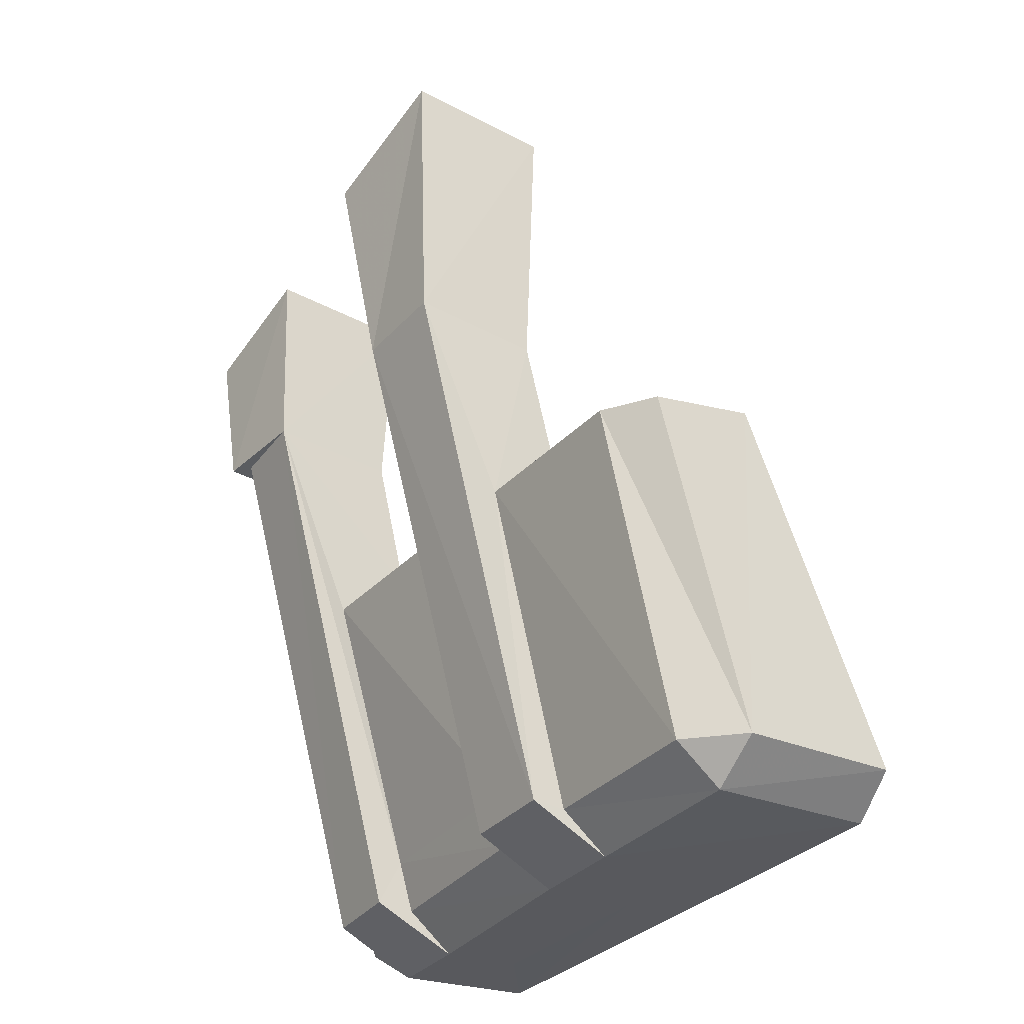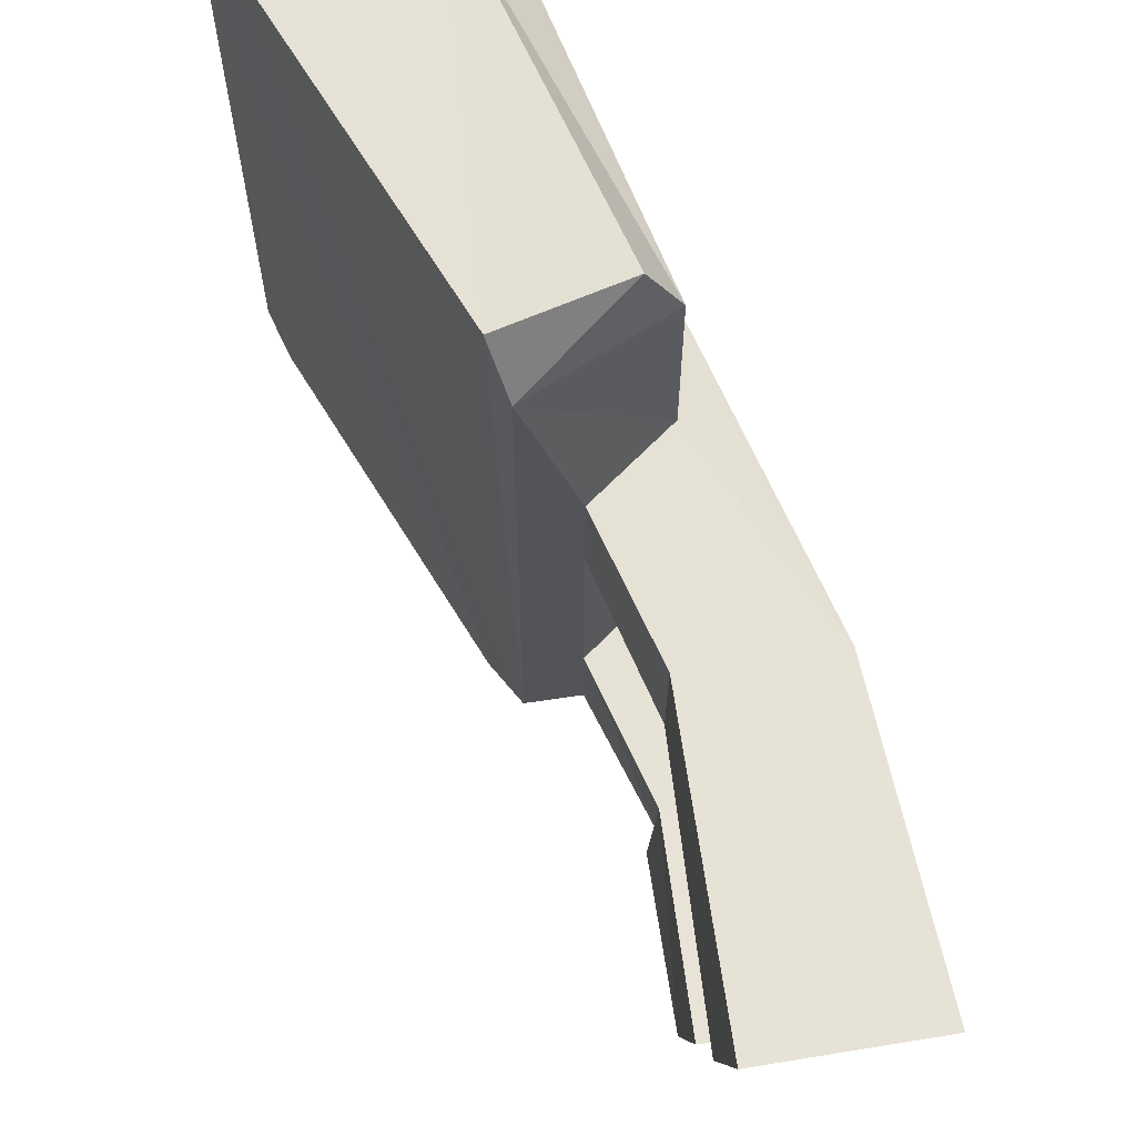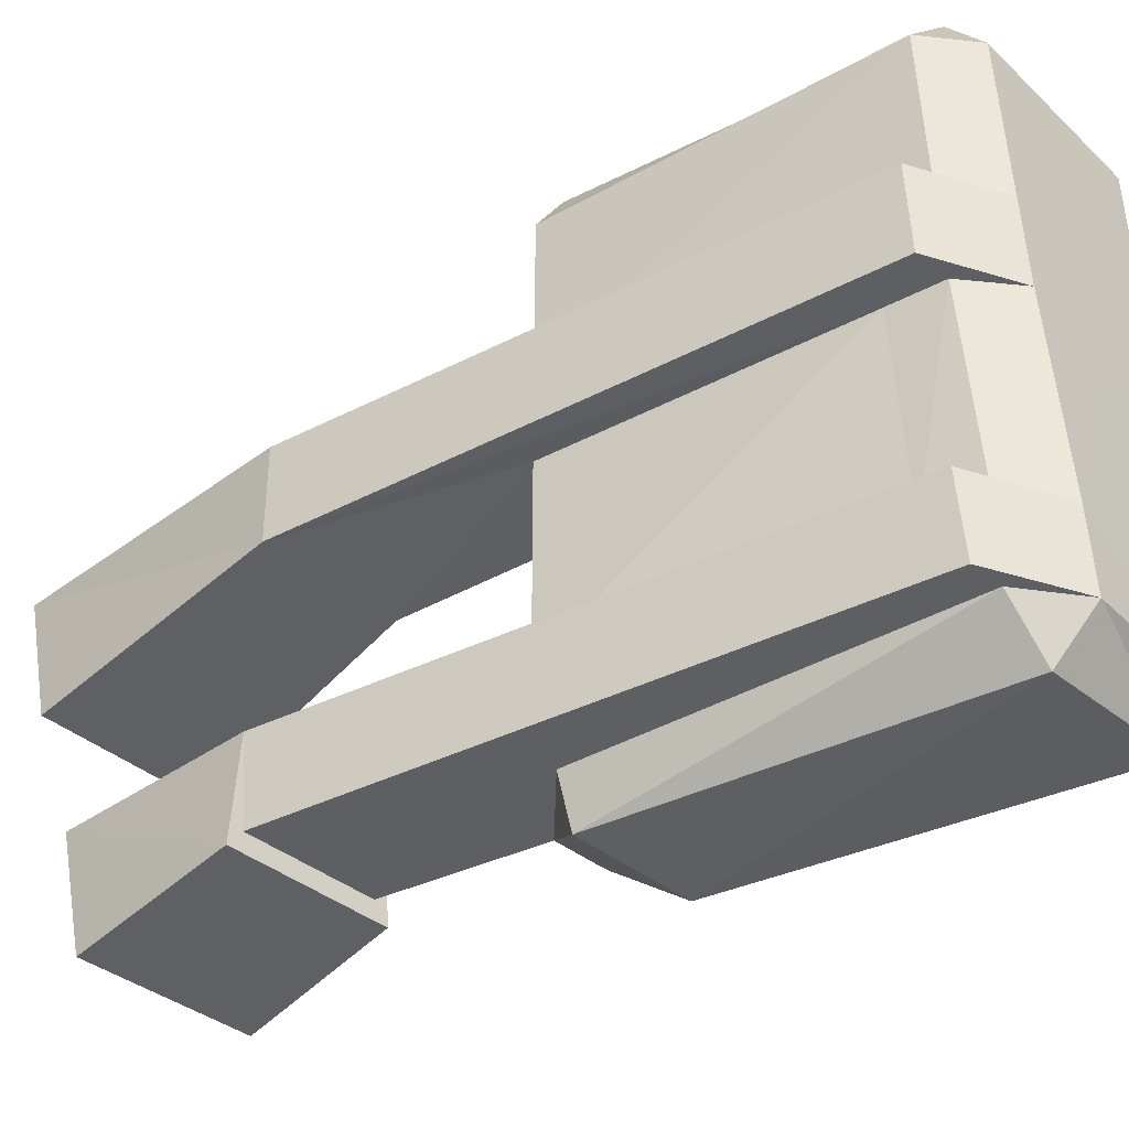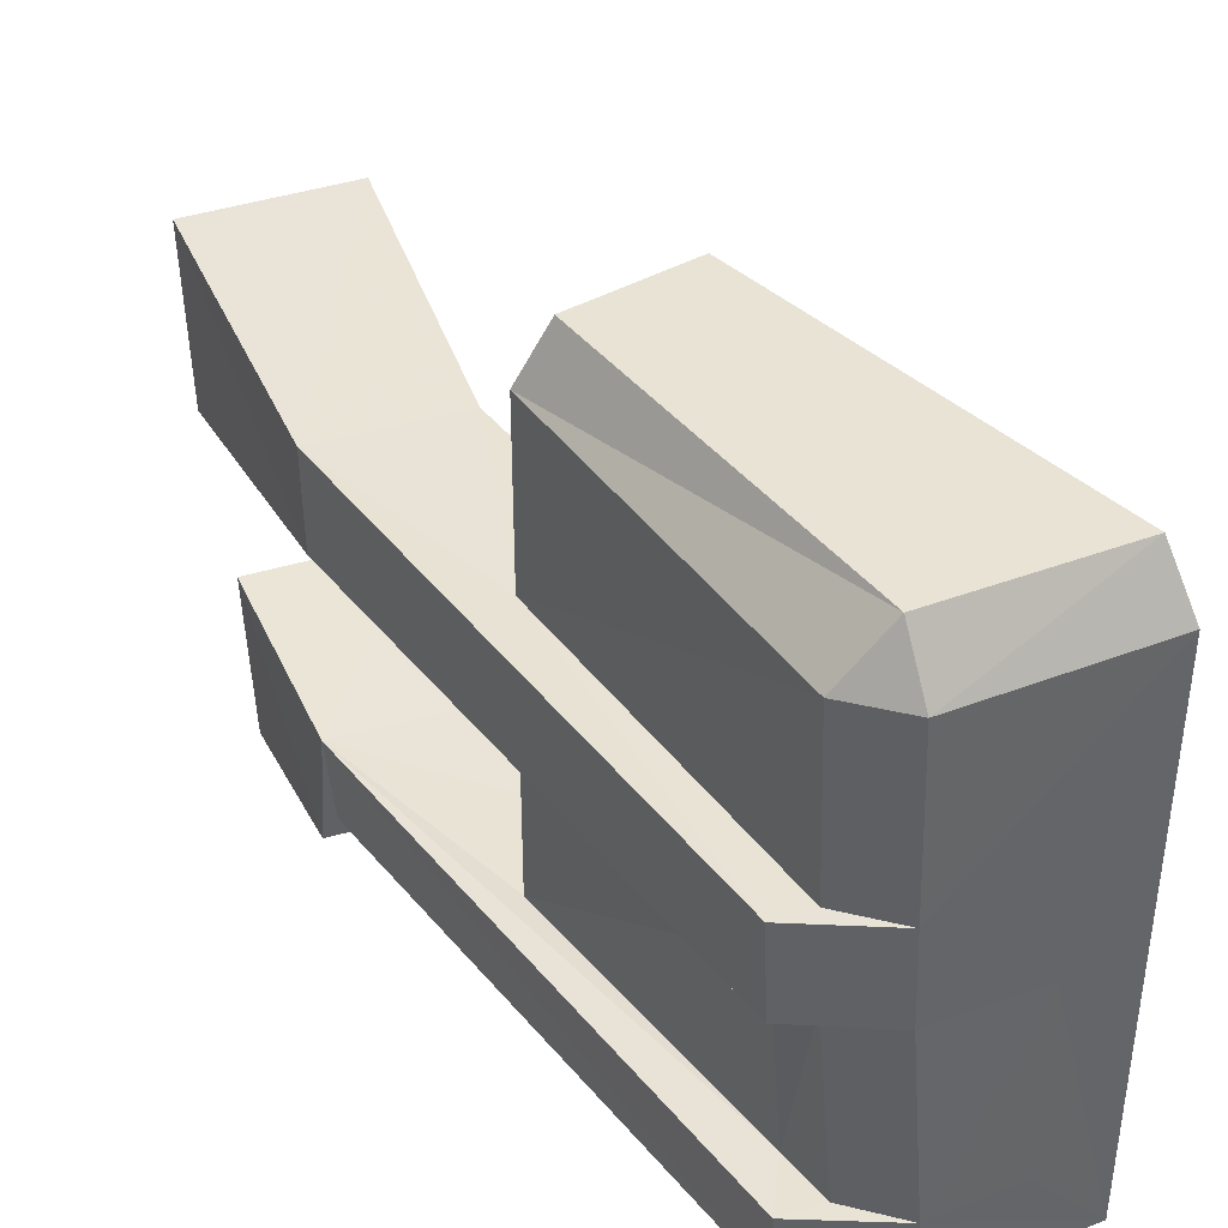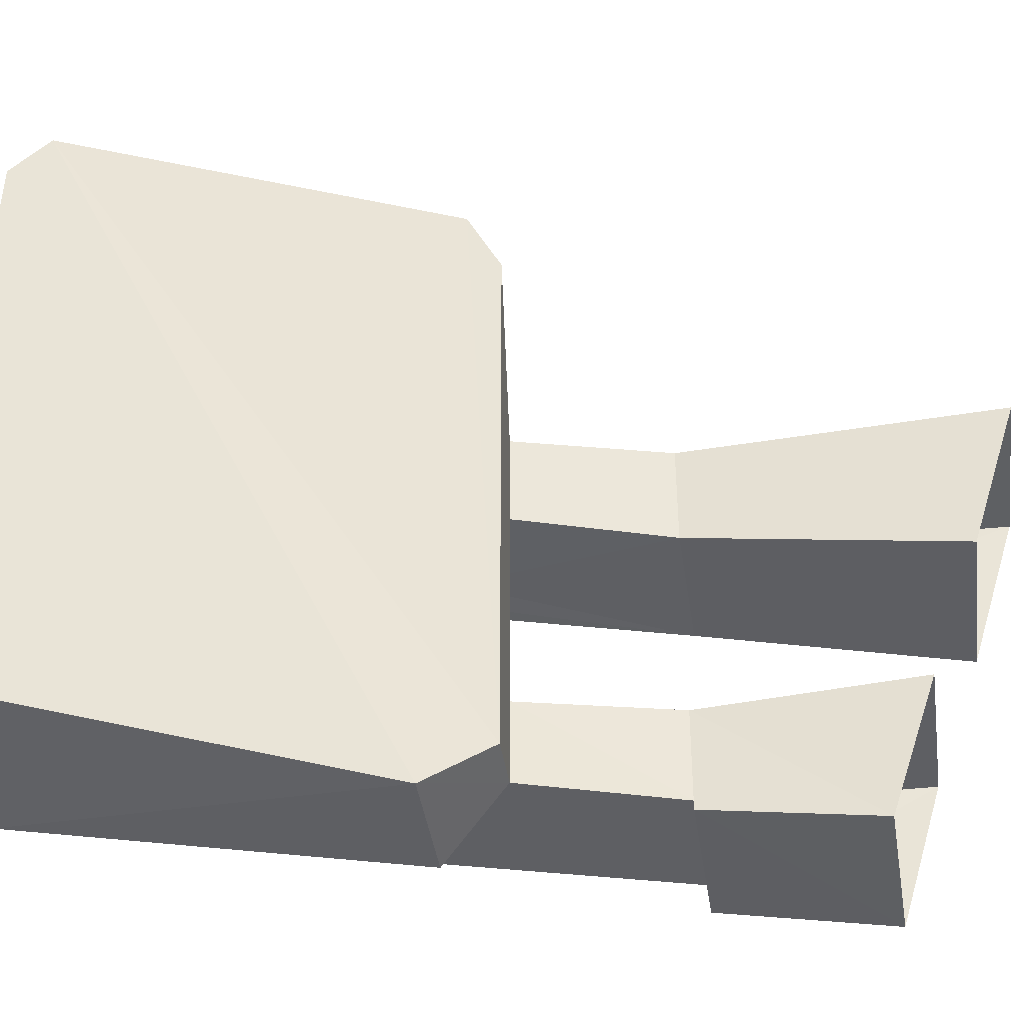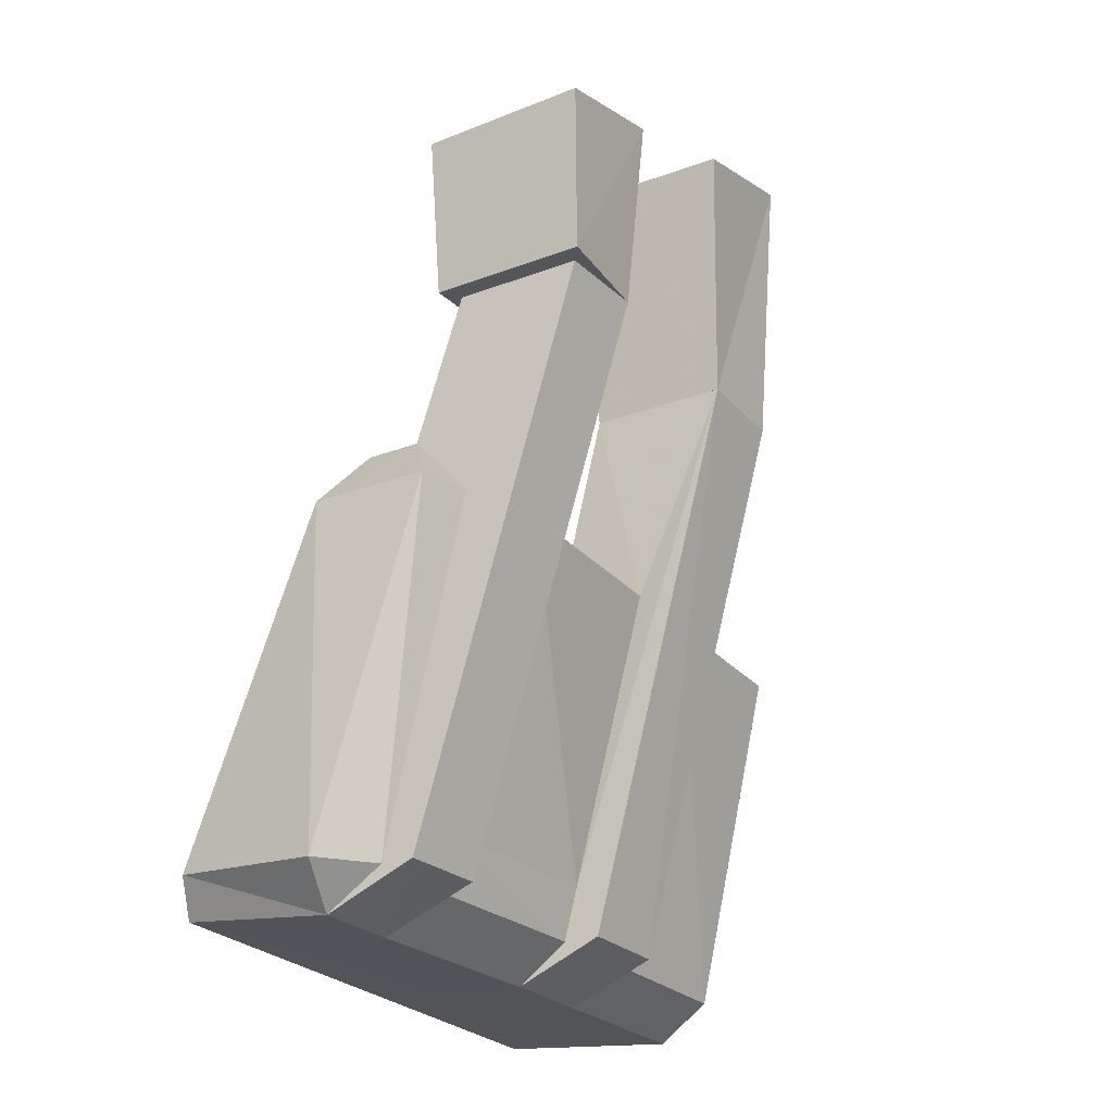
<metadata>
{"format":"obj","ext":"obj","renderer":"f3d","projection":"perspective","resolution":1024,"background":"white","views":[{"elev":-34.1,"azim":143.5,"up":"+Z"},{"elev":65.3,"azim":-8.6,"up":"+Y"},{"elev":-41.7,"azim":136.8,"up":"+Y"},{"elev":41.0,"azim":160.5,"up":"+Y"},{"elev":-41.7,"azim":-81.6,"up":"+Y"},{"elev":-26.1,"azim":30.7,"up":"+Z"}]}
</metadata>
<code>
v 0.1702 0.02595 -0.1743
v 0.1693 0.02793 -0.1765
v 0.1693 0.03328 -0.1765
v 0.1793 0.02792 -0.1776
v 0.1802 0.02476 -0.1752
v 0.1795 0.02472 -0.1528
v 0.1693 0.04608 -0.1765
v 0.1738 0.04625 -0.1769
v 0.1693 0.06424 -0.1764
v 0.1738 0.03331 -0.177
v 0.1795 0.03334 -0.1776
v 0.1851 0.02792 -0.1752
v 0.1856 0.03334 -0.1752
v 0.1962 0.03366 -0.1392
v 0.1839 0.03334 -0.1718
v 0.1897 0.03332 -0.1528
v 0.1845 0.03331 -0.1487
v 0.1871 0.03367 -0.1392
v 0.1868 0.0344 -0.1258
v 0.1867 0.0253 -0.1288
v 0.1866 0.0267 -0.1392
v 0.1973 0.02525 -0.1286
v 0.1966 0.0267 -0.1392
v 0.1972 0.0343 -0.1259
v 0.1883 0.02792 -0.1392
v 0.1875 0.02792 -0.1392
v 0.1845 0.02792 -0.1487
v 0.1957 0.02792 -0.1392
v 0.1881 0.02792 -0.1528
v 0.183 0.02792 -0.1752
v 0.1871 0.02472 -0.1528
v 0.181 0.02792 -0.1487
v 0.1702 0.06769 -0.1743
v 0.1813 0.06424 -0.1776
v 0.1815 0.0676 -0.1752
v 0.1846 0.06424 -0.1752
v 0.1842 0.05267 -0.1752
v 0.1809 0.05269 -0.1776
v 0.1807 0.0465 -0.1776
v 0.1828 0.03334 -0.1752
v 0.184 0.0465 -0.1752
v 0.1848 0.0465 -0.1718
v 0.1898 0.04648 -0.1528
v 0.1961 0.04609 -0.1392
v 0.187 0.04609 -0.1392
v 0.1844 0.04648 -0.1487
v 0.181 0.06419 -0.1487
v 0.18 0.06762 -0.1507
v 0.1877 0.06762 -0.1528
v 0.1897 0.06419 -0.1528
v 0.1897 0.05265 -0.1528
v 0.1866 0.05265 -0.1752
v 0.1863 0.0465 -0.1752
v 0.1962 0.05282 -0.1392
v 0.1871 0.05283 -0.1392
v 0.1869 0.05361 -0.1193
v 0.1977 0.04346 -0.1226
v 0.1868 0.04346 -0.1225
v 0.1844 0.05264 -0.1487
v 0.1974 0.05347 -0.1195
f 1 2 3
f 2 1 4
f 1 5 4
f 1 6 5
f 6 1 7
f 1 3 7
f 3 2 8
f 3 8 7
f 8 9 7
f 2 10 8
f 10 2 11
f 2 4 11
f 12 11 4
f 12 13 11
f 14 13 12
f 14 15 13
f 14 16 15
f 14 17 16
f 14 18 17
f 19 18 14
f 19 20 18
f 20 21 18
f 20 22 21
f 22 23 21
f 22 24 23
f 24 14 23
f 24 19 14
f 25 21 23
f 25 23 14
f 14 18 25
f 25 18 21
f 17 18 26
f 17 26 27
f 25 27 26
f 25 28 27
f 28 29 27
f 28 30 29
f 28 12 30
f 28 14 12
f 12 4 30
f 5 30 4
f 5 31 30
f 5 6 31
f 6 27 31
f 6 32 27
f 32 6 33
f 6 9 33
f 6 7 9
f 34 33 9
f 34 35 33
f 35 34 36
f 36 34 37
f 34 38 37
f 34 9 38
f 9 39 38
f 9 8 39
f 11 39 8
f 11 40 39
f 13 40 11
f 13 15 40
f 40 15 41
f 15 42 41
f 42 15 16
f 43 42 16
f 42 43 44
f 43 45 44
f 43 46 45
f 46 43 17
f 43 16 17
f 32 46 17
f 32 47 46
f 47 32 48
f 32 33 48
f 35 48 33
f 35 49 48
f 35 50 49
f 35 36 50
f 36 51 50
f 36 37 51
f 51 37 52
f 37 38 52
f 38 53 52
f 53 38 39
f 53 39 41
f 40 41 39
f 42 53 41
f 53 42 44
f 53 44 52
f 54 52 44
f 51 52 54
f 51 54 55
f 55 54 56
f 45 54 55
f 45 44 54
f 44 45 57
f 45 58 57
f 45 55 58
f 55 45 46
f 55 46 59
f 47 59 46
f 47 51 59
f 47 50 51
f 47 49 50
f 47 48 49
f 59 51 55
f 55 56 58
f 44 57 60
f 54 44 60
f 54 60 56
f 32 17 27
f 10 11 8
f 31 27 29
f 31 29 30

</code>
